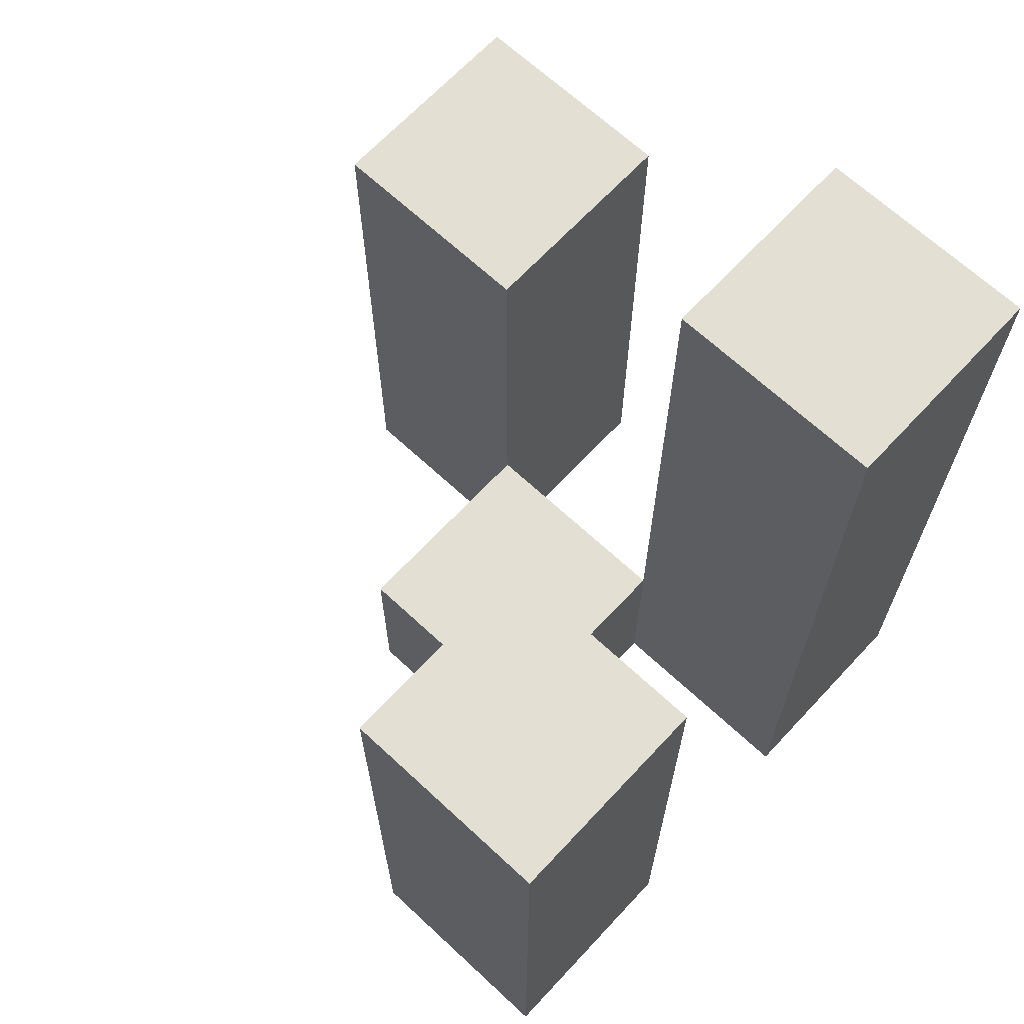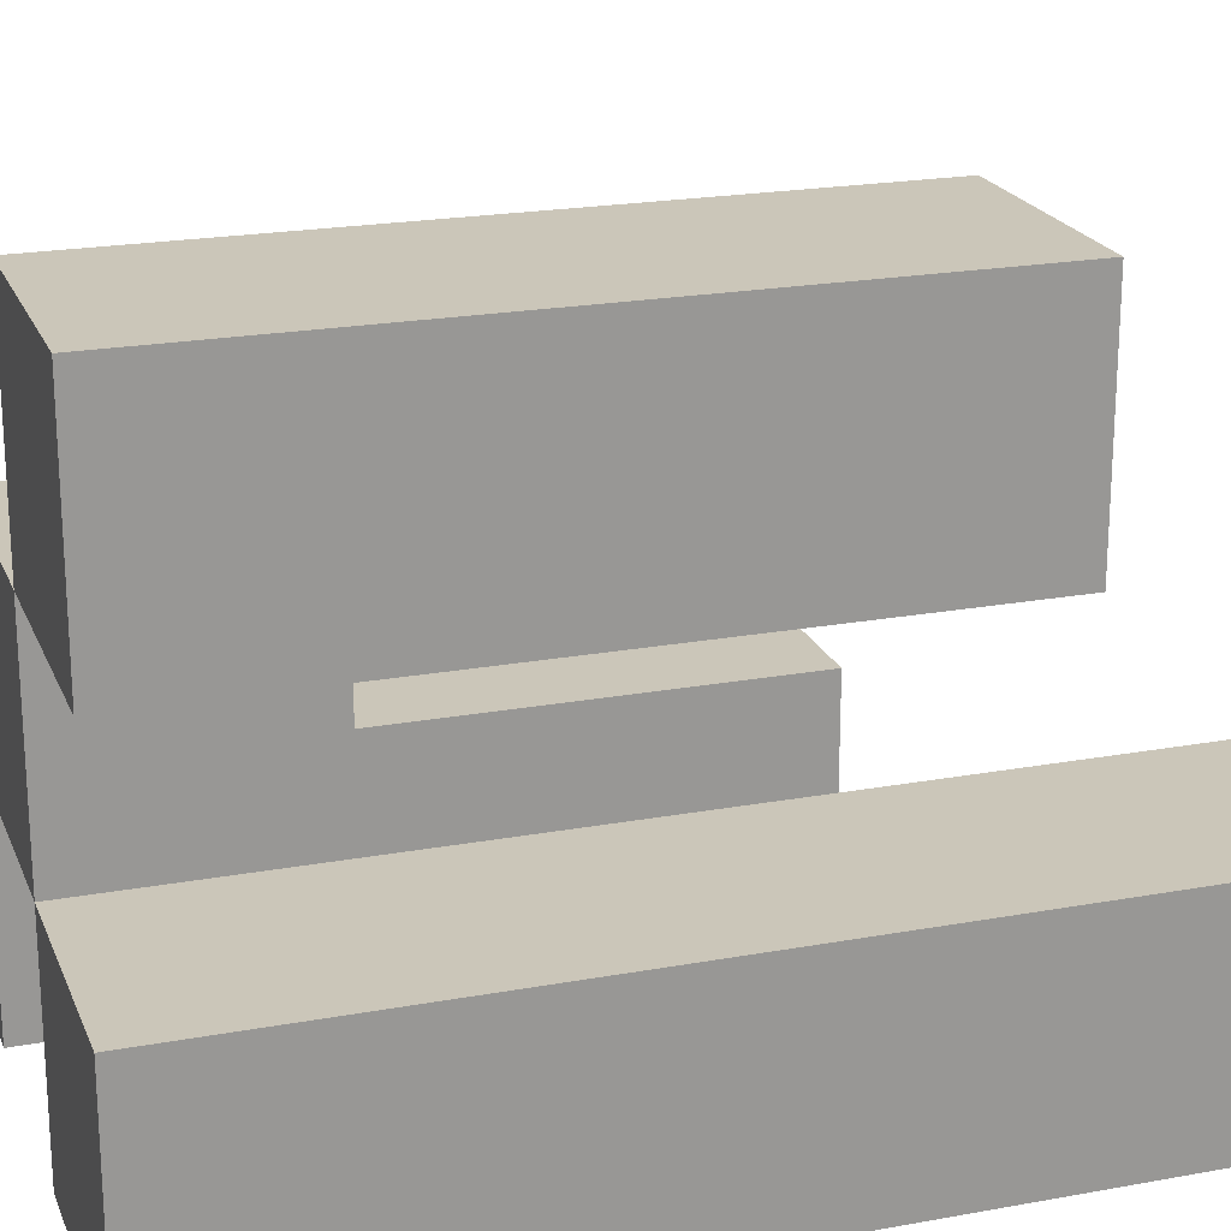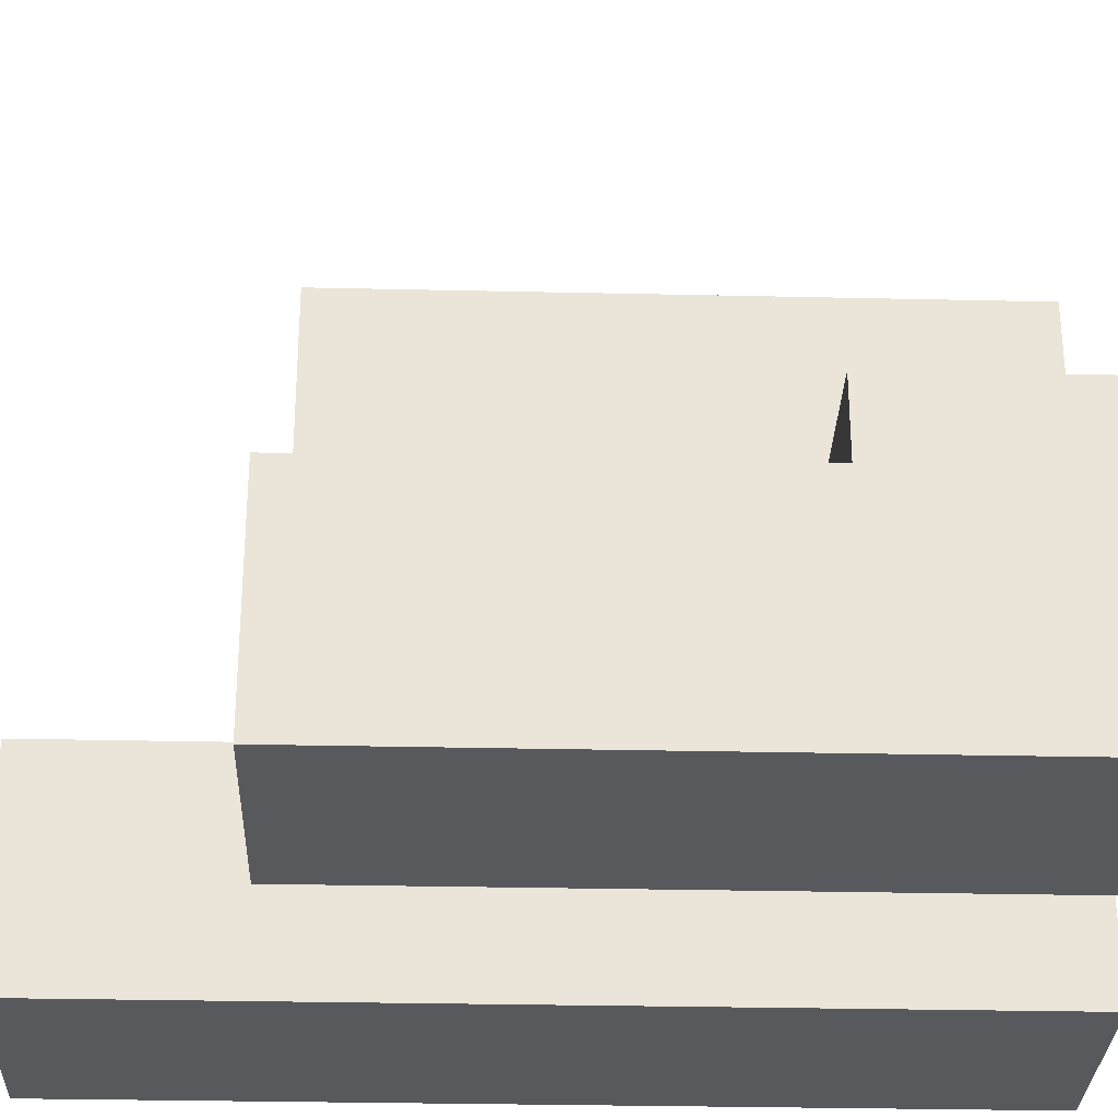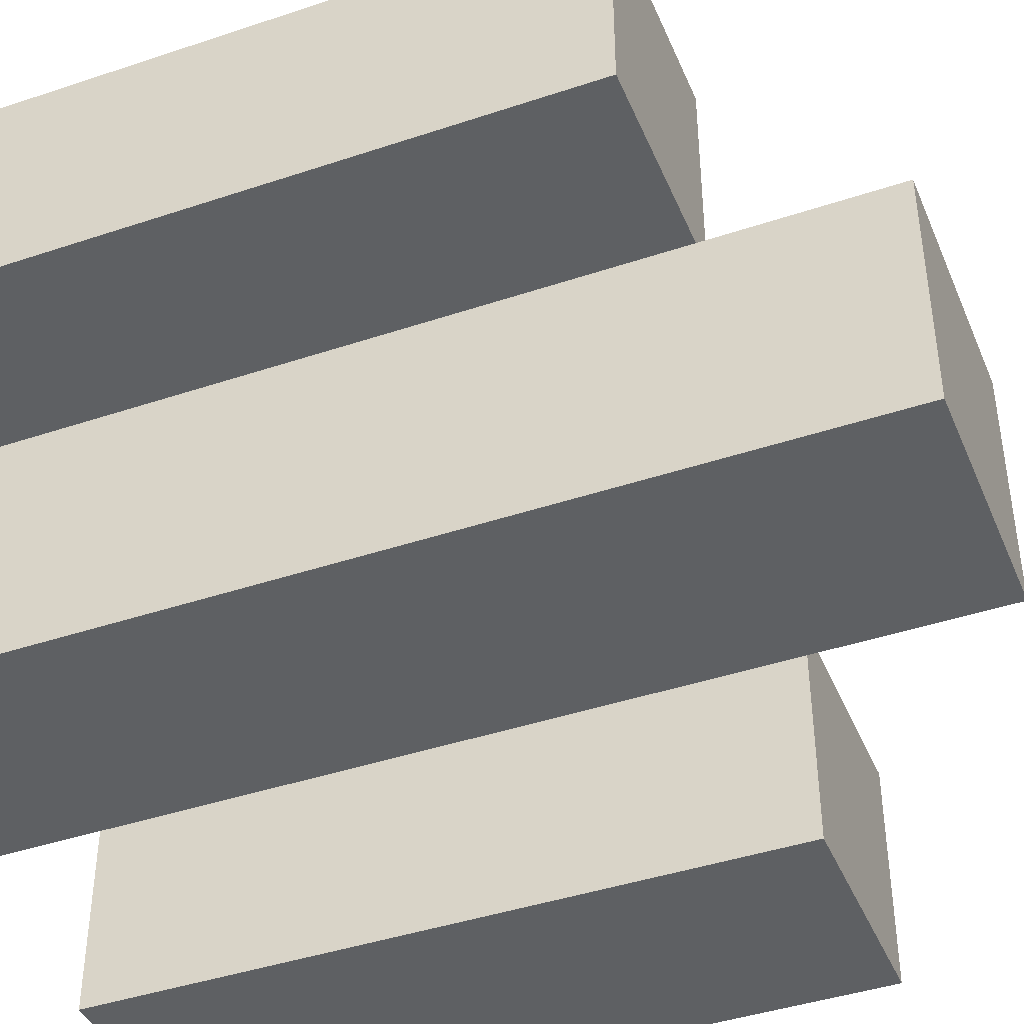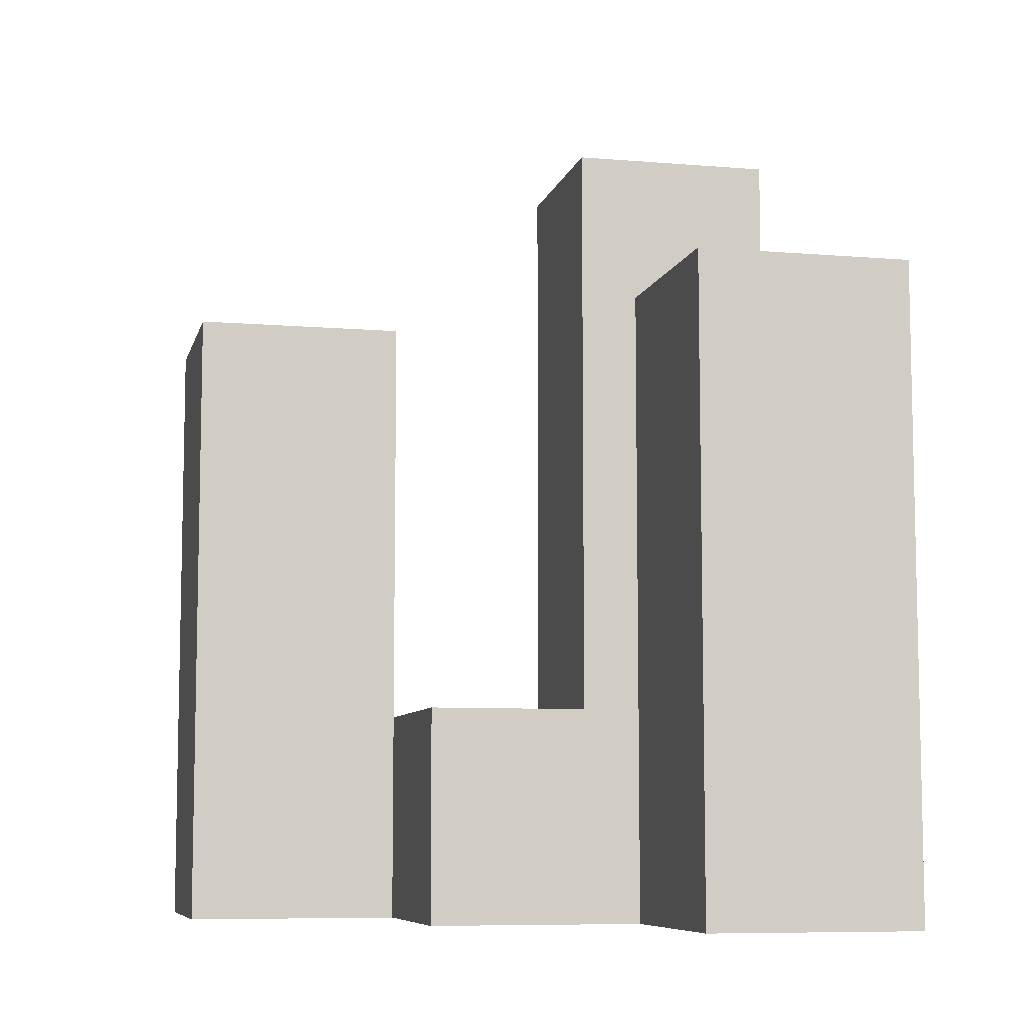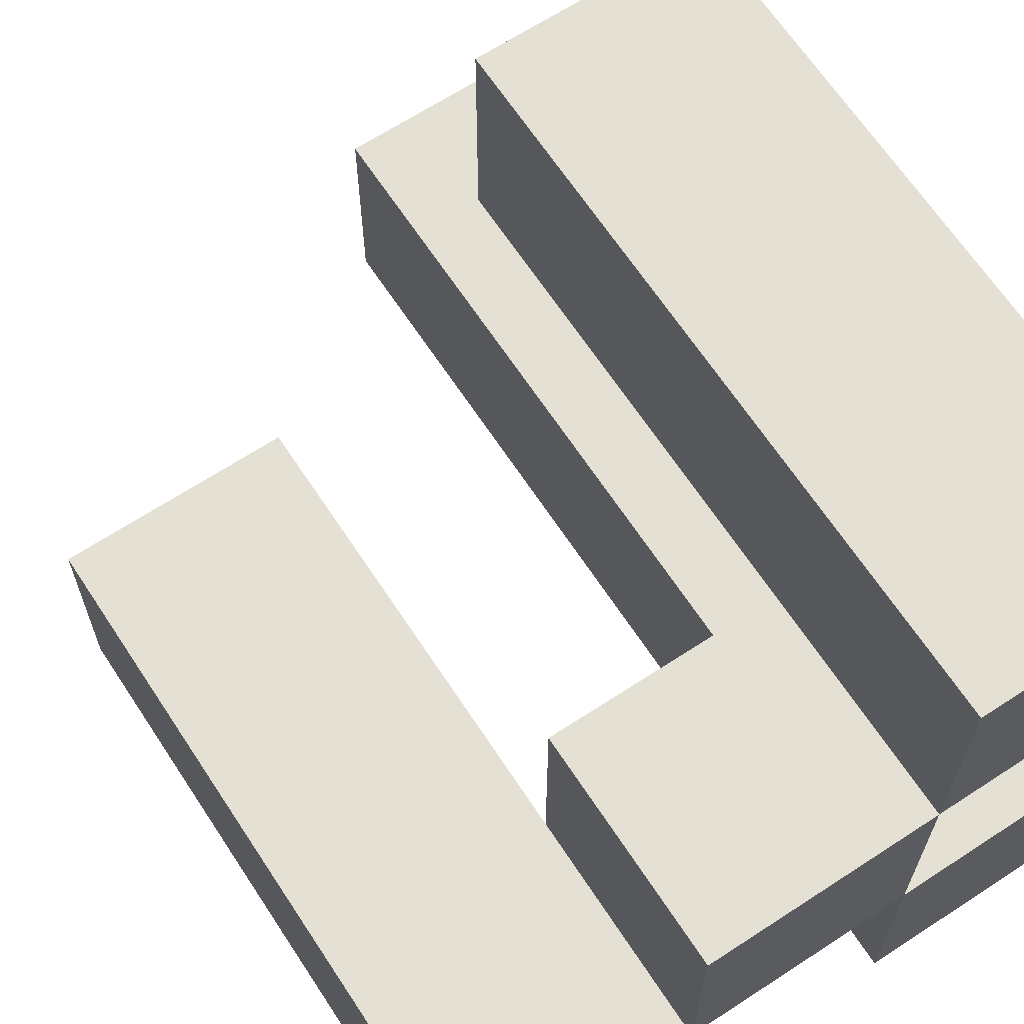
<metadata>
{"format":"obj","ext":"obj","renderer":"f3d","projection":"perspective","resolution":1024,"background":"white","views":[{"elev":67.0,"azim":43.0,"up":"+Y"},{"elev":21.0,"azim":71.8,"up":"+Z"},{"elev":-29.8,"azim":-91.9,"up":"+Z"},{"elev":-42.6,"azim":111.8,"up":"+Z"},{"elev":-7.9,"azim":-13.1,"up":"+Y"},{"elev":66.0,"azim":-33.3,"up":"+Z"}]}
</metadata>
<code>
o
v 17.1 0.9 10.9
v 17.2 0.9 10.9
v 17.3 0.9 10.9
v 17.4 0.9 10.9
v 17.1 1.2 10.9
v 17.2 1.2 10.9
v 17.3 1.3 10.9
v 17.4 1.3 10.9
v 17.2 0.9 11
v 17.3 0.9 11
v 17.2 1 11
v 17.3 1 11
v 17.3 0.9 11.1
v 17.4 0.9 11.1
v 17.3 1 11.1
v 17.3 1.2 11.1
v 17.4 1.2 11.1
v 17.1 0.9 11
v 17.2 0.9 11
v 17.3 0.9 11
v 17.4 0.9 11
v 17.2 1 11
v 17.3 1 11
v 17.1 1.2 11
v 17.2 1.2 11
v 17.3 1.3 11
v 17.4 1.3 11
v 17.2 0.9 11.1
v 17.3 0.9 11.1
v 17.2 1 11.1
v 17.3 1 11.1
v 17.3 0.9 11.2
v 17.4 0.9 11.2
v 17.3 1.2 11.2
v 17.4 1.2 11.2
v 17.1 0.9 10.9
v 17.1 1.2 10.9
v 17.1 0.9 11
v 17.1 1.2 11
v 17.2 0.9 11
v 17.2 1 11
v 17.2 0.9 11.1
v 17.2 1 11.1
v 17.3 0.9 10.9
v 17.3 1.3 10.9
v 17.3 0.9 11
v 17.3 1 11
v 17.3 1.3 11
v 17.3 0.9 11.1
v 17.3 1 11.1
v 17.3 1.2 11.1
v 17.3 0.9 11.2
v 17.3 1.2 11.2
v 17.2 0.9 10.9
v 17.2 1.2 10.9
v 17.2 0.9 11
v 17.2 1 11
v 17.2 1.2 11
v 17.3 0.9 11
v 17.3 1 11
v 17.3 0.9 11.1
v 17.3 1 11.1
v 17.4 0.9 10.9
v 17.4 1.3 10.9
v 17.4 0.9 11
v 17.4 1.3 11
v 17.4 0.9 11.1
v 17.4 1.2 11.1
v 17.4 0.9 11.2
v 17.4 1.2 11.2
v 17.1 0.9 10.9
v 17.1 0.9 11
v 17.2 0.9 10.9
v 17.2 0.9 11
v 17.2 0.9 11.1
v 17.3 0.9 10.9
v 17.3 0.9 11
v 17.3 0.9 11.1
v 17.3 0.9 11.2
v 17.4 0.9 10.9
v 17.4 0.9 11
v 17.4 0.9 11.1
v 17.4 0.9 11.2
v 17.2 1 11
v 17.2 1 11.1
v 17.3 1 11
v 17.3 1 11.1
v 17.1 1.2 10.9
v 17.1 1.2 11
v 17.2 1.2 10.9
v 17.2 1.2 11
v 17.3 1.2 11.1
v 17.3 1.2 11.2
v 17.4 1.2 11.1
v 17.4 1.2 11.2
v 17.3 1.3 10.9
v 17.3 1.3 11
v 17.4 1.3 10.9
v 17.4 1.3 11
f 5 2 1
f 6 2 5
f 7 4 3
f 8 4 7
f 11 10 9
f 12 10 11
f 15 14 13
f 16 14 15
f 17 14 16
f 18 19 22
f 20 21 23
f 18 22 24
f 24 22 25
f 23 21 26
f 26 21 27
f 28 29 30
f 30 29 31
f 32 33 34
f 34 33 35
f 38 37 36
f 39 37 38
f 42 41 40
f 43 41 42
f 46 45 44
f 47 45 46
f 48 45 47
f 52 50 49
f 52 51 50
f 53 51 52
f 54 55 56
f 56 55 57
f 57 55 58
f 59 60 61
f 61 60 62
f 63 64 65
f 65 64 66
f 67 68 69
f 69 68 70
f 73 72 71
f 74 72 73
f 77 75 74
f 78 75 77
f 80 77 76
f 81 77 80
f 82 79 78
f 83 79 82
f 84 85 86
f 86 85 87
f 88 89 90
f 90 89 91
f 92 93 94
f 94 93 95
f 96 97 98
f 98 97 99

</code>
